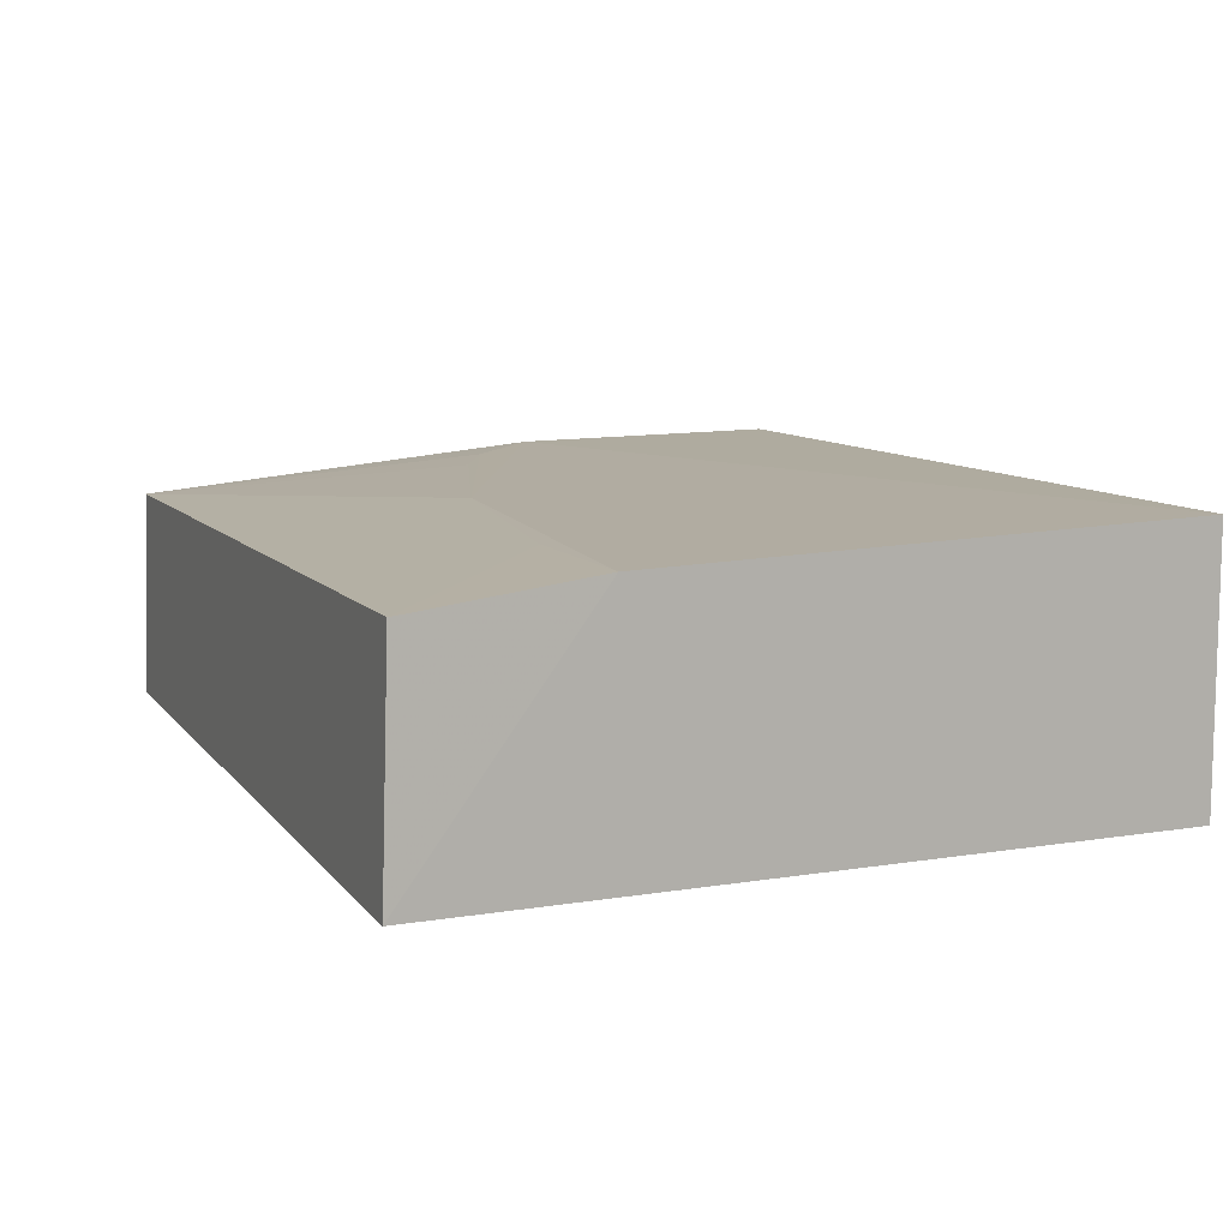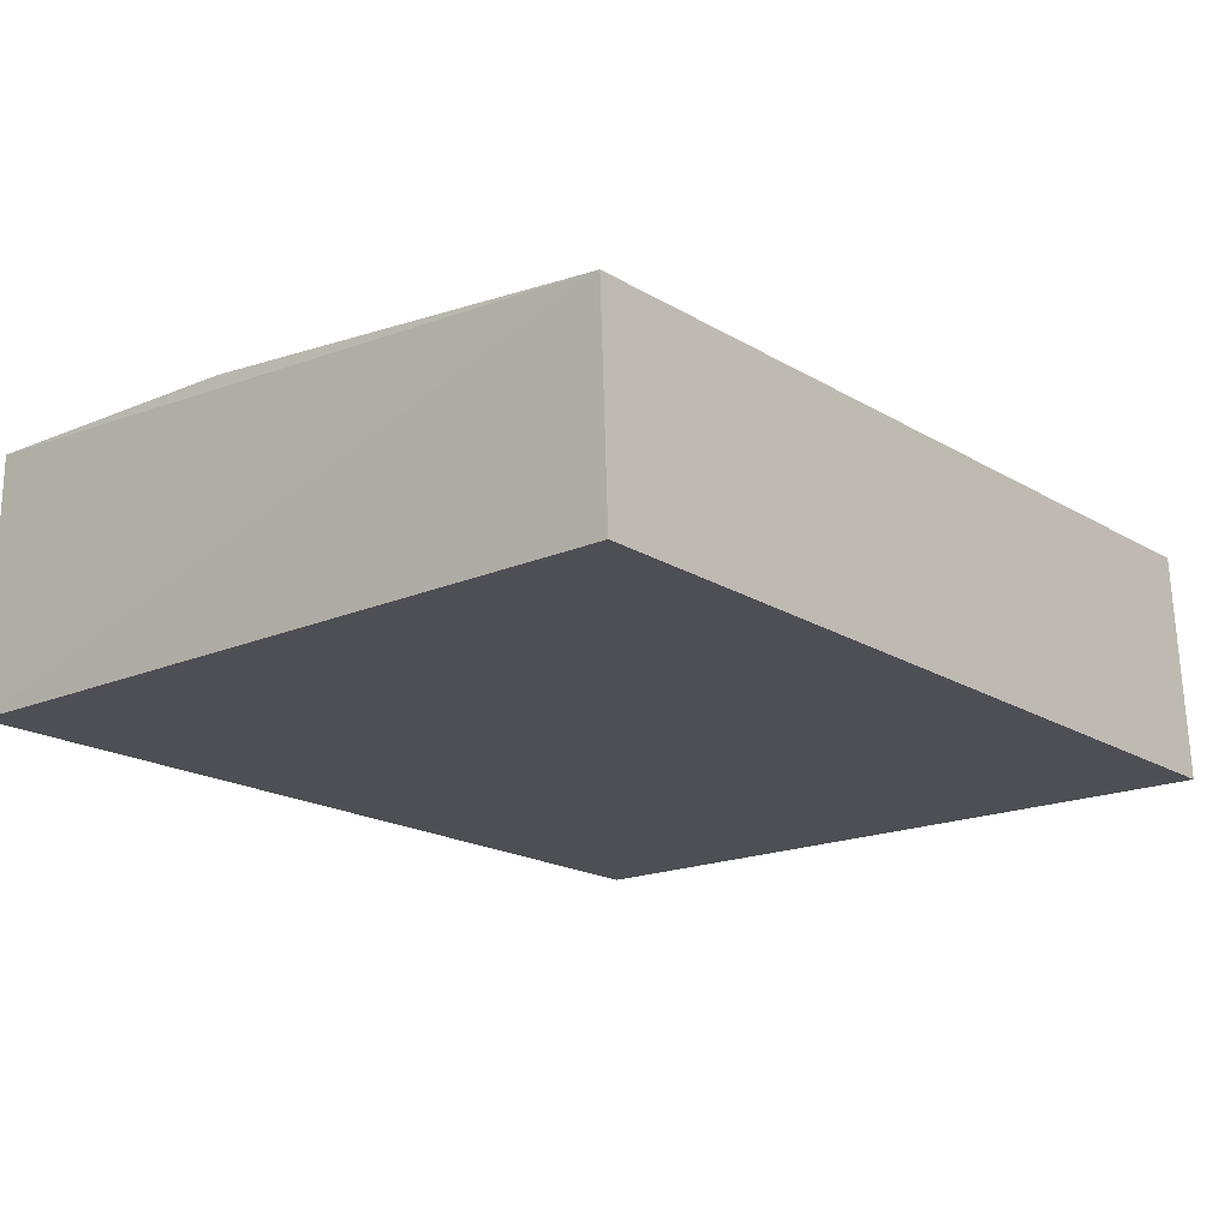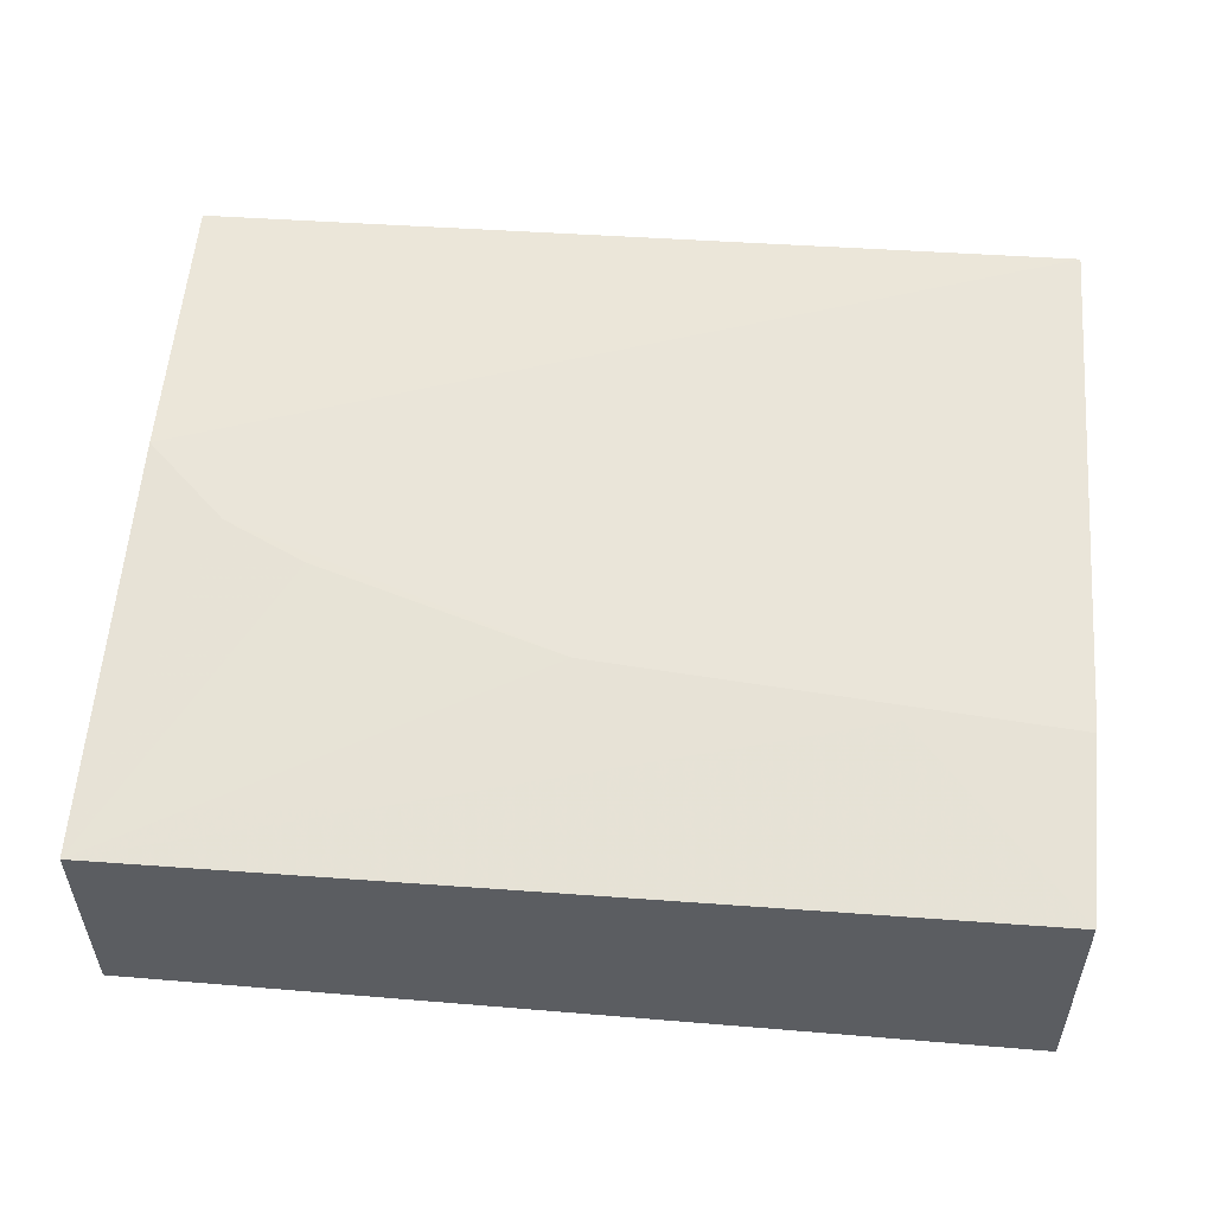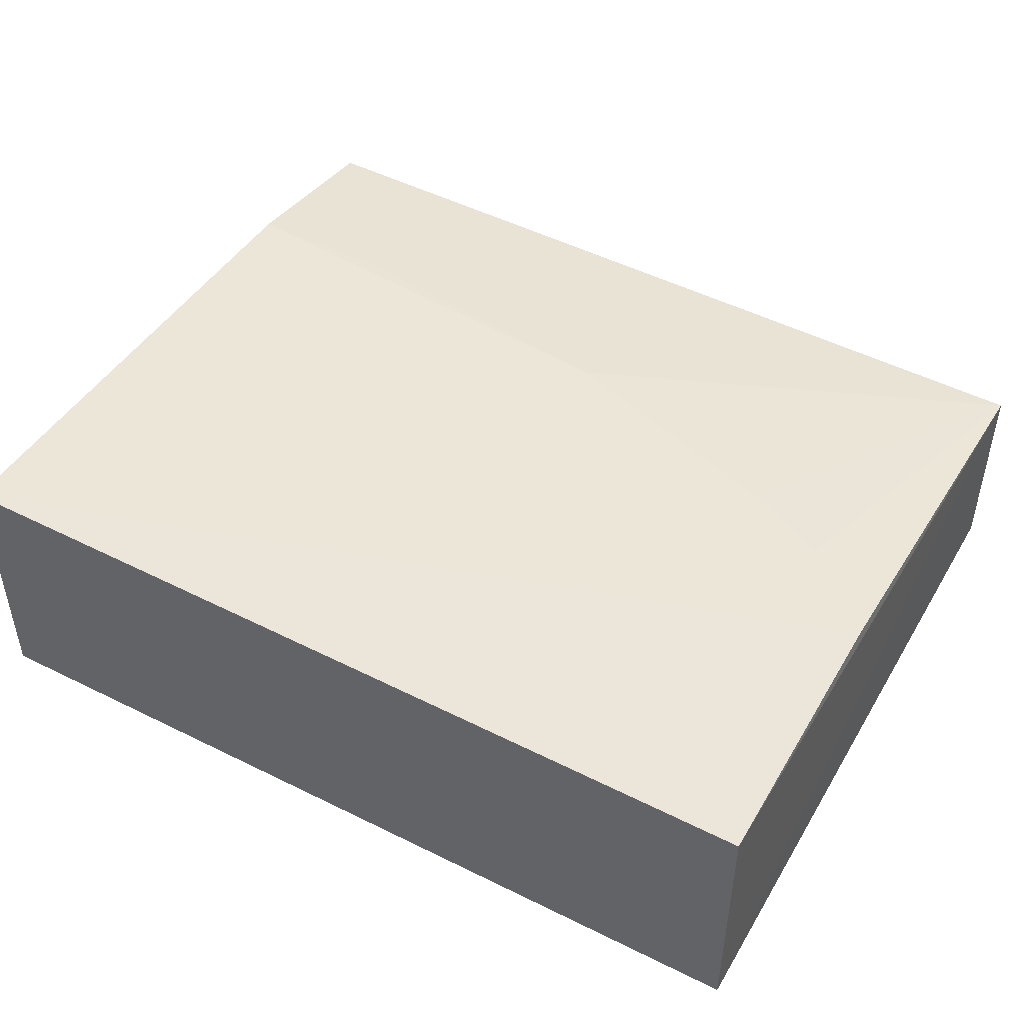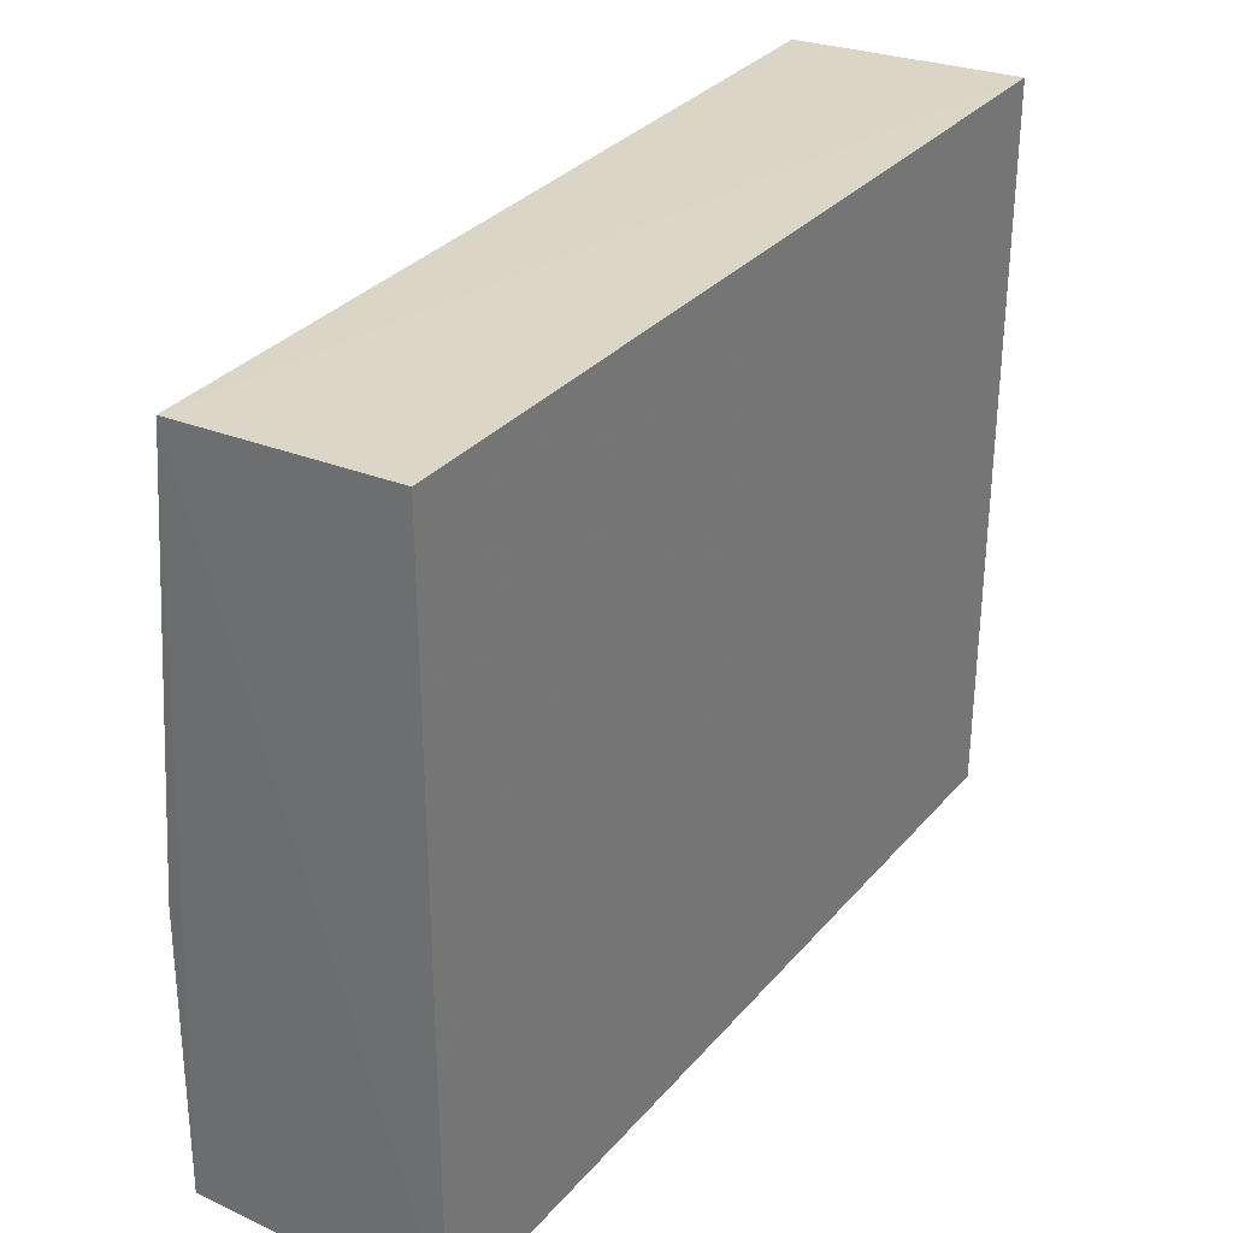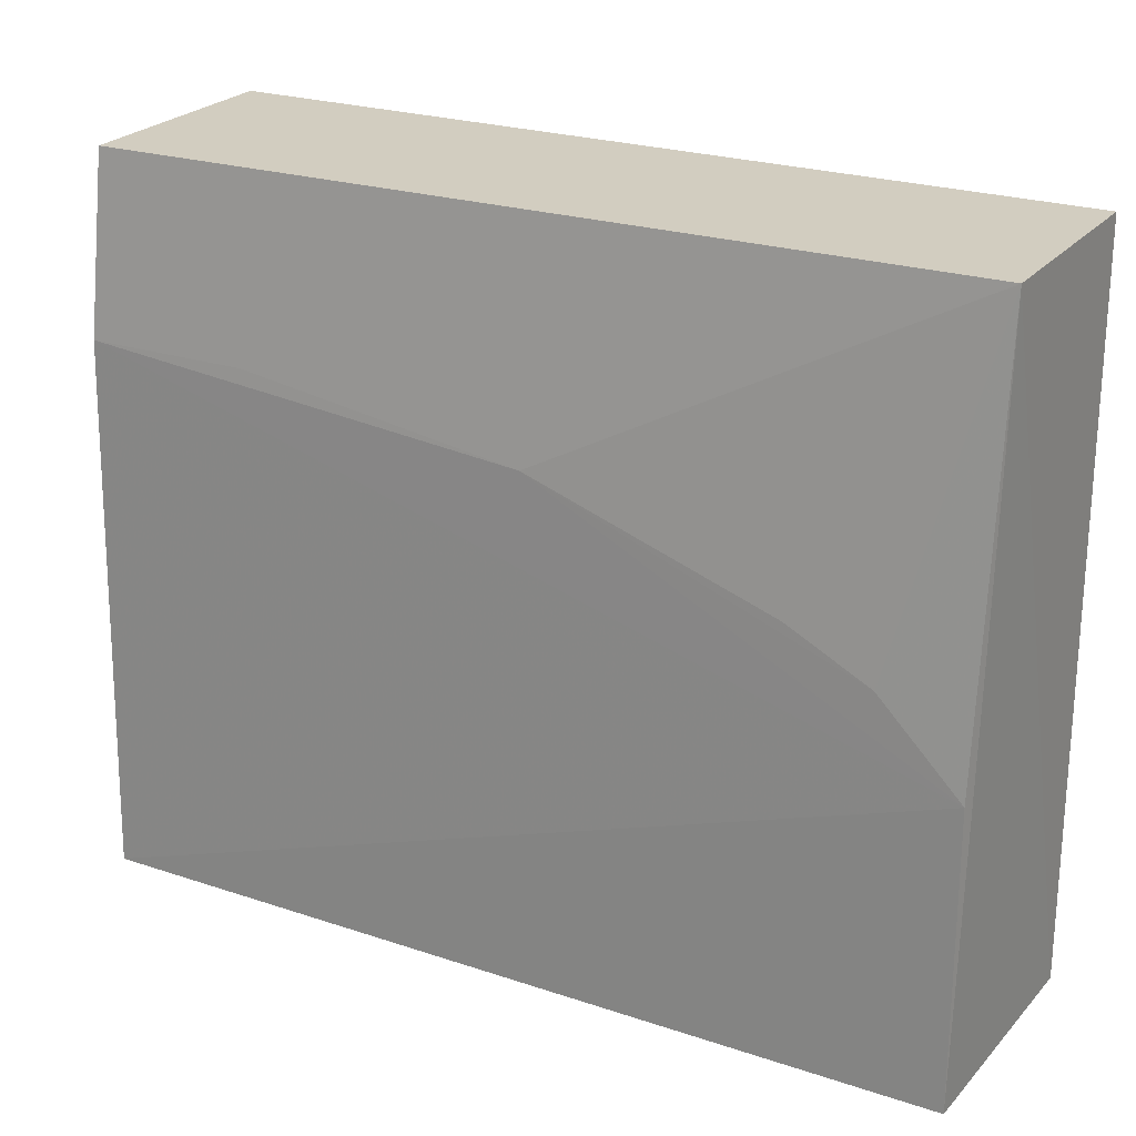
<metadata>
{"format":"obj","ext":"obj","renderer":"f3d","projection":"perspective","resolution":1024,"background":"white","views":[{"elev":10.3,"azim":-112.3,"up":"+Z"},{"elev":-18.4,"azim":129.8,"up":"+Z"},{"elev":55.7,"azim":-175.3,"up":"+Z"},{"elev":46.7,"azim":29.3,"up":"+Z"},{"elev":31.0,"azim":123.1,"up":"+Y"},{"elev":22.7,"azim":30.7,"up":"+Y"}]}
</metadata>
<code>
v 0.02335 0.0228 0.1281
v 0.02331 -0.01106 0.13
v 0.02331 -0.01114 0.1181
v -0.01836 0.02334 0.118
v -0.01839 0.01451 0.13
v 0.02329 0.02315 0.118
v 0.01928 0.006573 0.1298
v -0.01824 0.02295 0.1289
v -0.01837 -0.01109 0.1306
v 0.02325 0.002684 0.1299
v 0.003445 0.0125 0.1298
v -0.01836 -0.01114 0.1181
v 0.01531 0.008556 0.1298
v -0.01046 0.01449 0.1298
f 1 2 3
f 6 1 3
f 6 3 4
f 6 4 1
f 8 1 4
f 8 4 5
f 9 3 2
f 10 2 1
f 10 1 7
f 10 9 2
f 10 5 9
f 11 10 7
f 11 5 10
f 12 9 5
f 12 5 4
f 12 4 3
f 12 3 9
f 13 11 7
f 13 7 1
f 13 1 11
f 14 8 5
f 14 5 11
f 14 11 1
f 14 1 8

</code>
